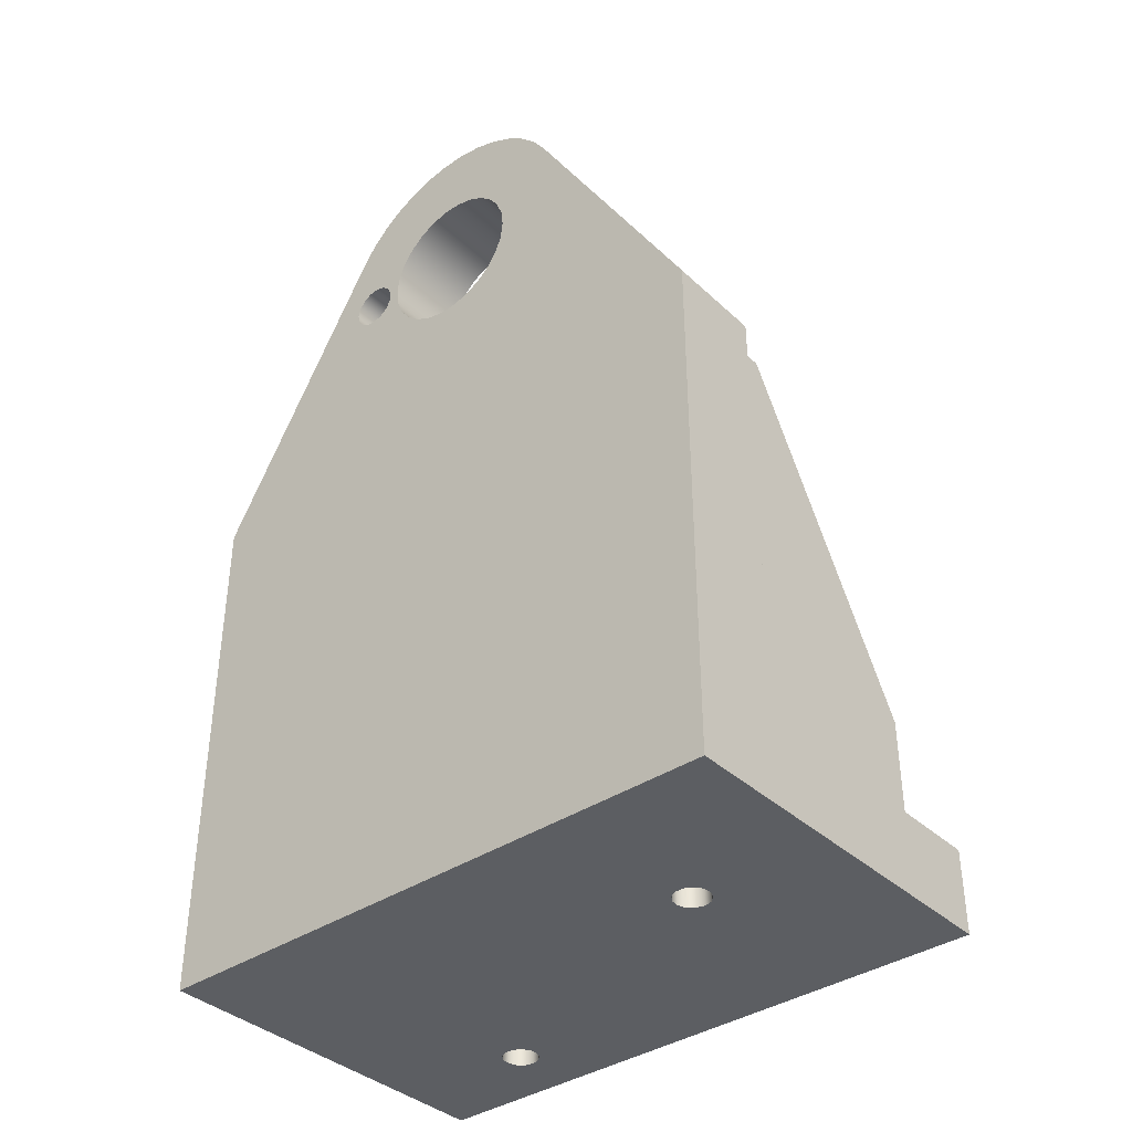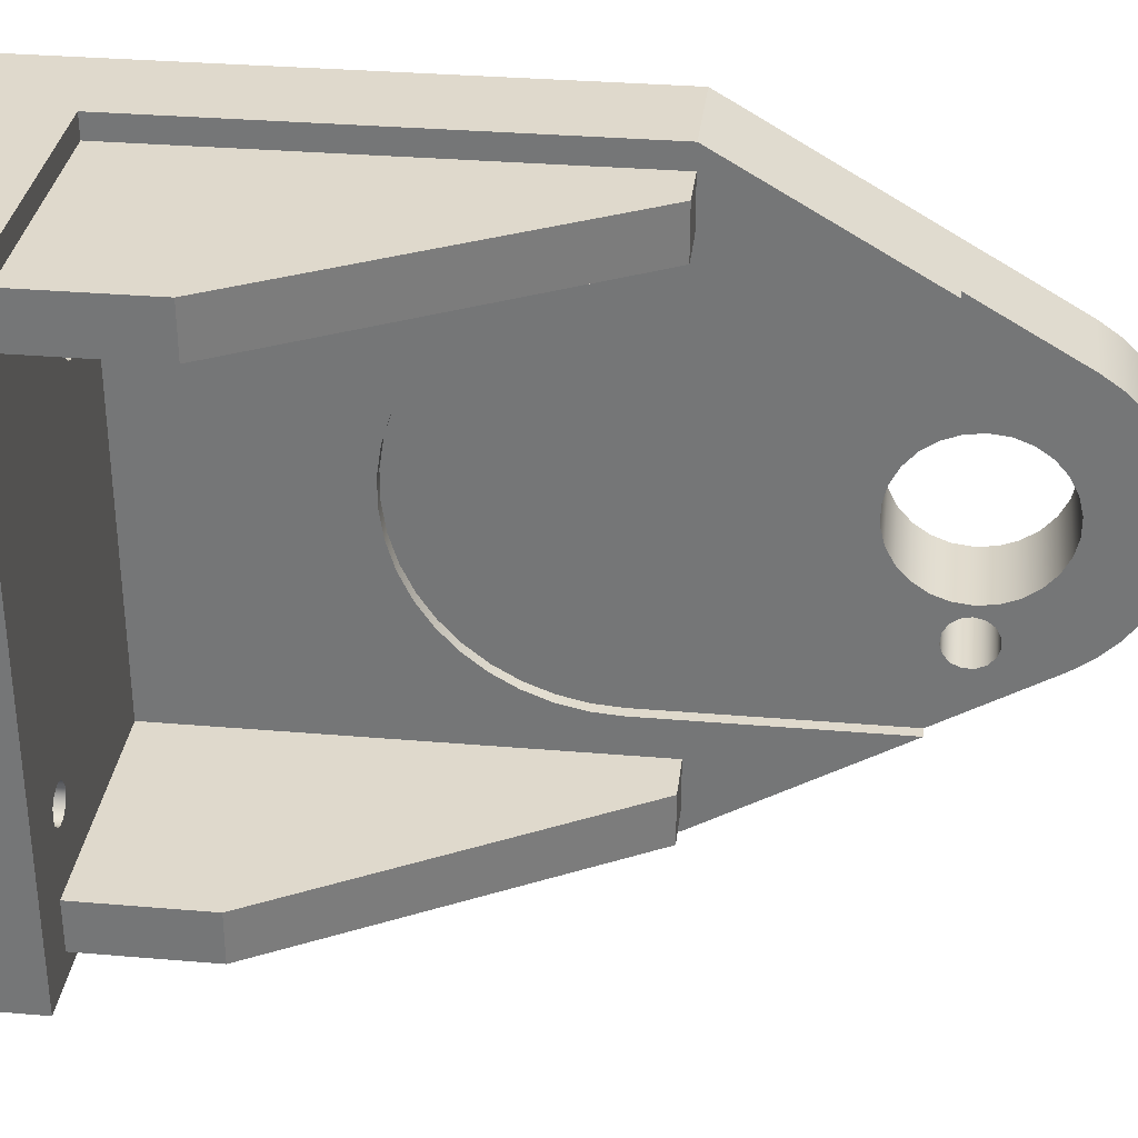
<metadata>
{"format":"obj","ext":"obj","renderer":"f3d","projection":"perspective","resolution":1024,"background":"white","views":[{"elev":-37.9,"azim":-49.4,"up":"+Y"},{"elev":32.3,"azim":96.8,"up":"+Z"}]}
</metadata>
<code>
v -1.167 14 -6.099
v 3.74 5.5 -6.099
v 3.74 5.5 -7.399
v -1.167 14 -7.399
v 3.605 0 -4.194
v 3.55 0 -3.973
v 3.399 0 -3.802
v 3.186 0 -3.721
v 2.96 0 -3.749
v 2.773 0 -3.878
v 2.667 0 -4.08
v 2.667 0 -4.308
v 2.773 0 -4.51
v 2.96 0 -4.639
v 3.186 0 -4.667
v 3.399 0 -4.586
v 3.55 0 -4.415
v 3.605 2.24 -4.194
v 3.55 2.24 -4.415
v 3.399 2.24 -4.586
v 3.186 2.24 -4.667
v 2.96 2.24 -4.639
v 2.773 2.24 -4.51
v 2.667 2.24 -4.308
v 2.667 2.24 -4.08
v 2.773 2.24 -3.878
v 2.96 2.24 -3.749
v 3.186 2.24 -3.721
v 3.399 2.24 -3.802
v 3.55 2.24 -3.973
v 3.605 0 -4.194
v 3.605 2.24 -4.194
v -2.736 21.81 3.458
v -2.736 22.34 3.092
v -2.736 22.8 2.646
v -2.736 23.18 2.132
v -2.736 23.48 1.563
v -2.736 23.68 0.9545
v -2.736 23.79 0.3209
v -2.736 23.79 -0.3209
v -2.736 23.68 -0.9545
v -2.736 23.48 -1.563
v -2.736 23.18 -2.132
v -2.736 22.8 -2.646
v -2.736 22.34 -3.092
v -2.736 21.81 -3.458
v -5 21.81 -3.458
v -5 22.34 -3.092
v -5 22.8 -2.646
v -5 23.18 -2.132
v -5 23.48 -1.563
v -5 23.68 -0.9545
v -5 23.79 -0.3209
v -5 23.79 0.3209
v -5 23.68 0.9545
v -5 23.48 1.563
v -5 23.18 2.132
v -5 22.8 2.646
v -5 22.34 3.092
v -5 21.81 3.458
v 3.74 5.5 -7.399
v 3.74 2.24 -7.399
v -2.431 2.24 -7.399
v -2.431 14 -7.399
v -1.167 14 -7.399
v -2.431 14 -6.099
v -1.167 14 -6.099
v -1.167 14 -7.399
v -2.431 14 -7.399
v -2.431 12.78 -5.1
v -2.431 18.99 -5.1
v -2.736 18.99 -5.1
v -2.736 12.78 -5.1
v -2.431 12.78 5.059
v -2.431 12.02 5.002
v -2.431 11.28 4.833
v -2.431 10.58 4.556
v -2.431 9.918 4.176
v -2.431 9.325 3.703
v -2.431 8.808 3.147
v -2.431 8.381 2.519
v -2.431 8.051 1.835
v -2.431 7.827 1.11
v -2.431 7.714 0.3591
v -2.431 7.714 -0.4001
v -2.431 7.827 -1.151
v -2.431 8.051 -1.876
v -2.431 8.381 -2.56
v -2.431 8.808 -3.188
v -2.431 9.325 -3.744
v -2.431 9.918 -4.217
v -2.431 10.58 -4.597
v -2.431 11.28 -4.874
v -2.431 12.02 -5.043
v -2.431 12.78 -5.1
v -2.736 12.78 -5.1
v -2.736 12.02 -5.043
v -2.736 11.28 -4.874
v -2.736 10.58 -4.597
v -2.736 9.918 -4.217
v -2.736 9.325 -3.744
v -2.736 8.808 -3.188
v -2.736 8.381 -2.56
v -2.736 8.051 -1.876
v -2.736 7.827 -1.151
v -2.736 7.714 -0.4001
v -2.736 7.714 0.3591
v -2.736 7.827 1.11
v -2.736 8.051 1.835
v -2.736 8.381 2.519
v -2.736 8.808 3.147
v -2.736 9.325 3.703
v -2.736 9.918 4.176
v -2.736 10.58 4.556
v -2.736 11.28 4.833
v -2.736 12.02 5.002
v -2.736 12.78 5.059
v -2.736 19.8 -2.278
v -2.736 19.54 -2.333
v -2.736 19.33 -2.488
v -2.736 19.2 -2.717
v -2.736 19.17 -2.979
v -2.736 19.25 -3.23
v -2.736 19.43 -3.427
v -2.736 19.67 -3.534
v -2.736 19.93 -3.534
v -2.736 20.17 -3.427
v -2.736 20.35 -3.23
v -2.736 20.43 -2.979
v -2.736 20.4 -2.717
v -2.736 20.27 -2.488
v -2.736 20.06 -2.333
v -5 19.8 -3.548
v -5 19.54 -3.493
v -5 19.33 -3.338
v -5 19.2 -3.109
v -5 19.17 -2.847
v -5 19.25 -2.595
v -5 19.43 -2.399
v -5 19.67 -2.292
v -5 19.93 -2.292
v -5 20.17 -2.399
v -5 20.35 -2.595
v -5 20.43 -2.847
v -5 20.4 -3.109
v -5 20.27 -3.338
v -5 20.06 -3.493
v -2.736 19.67 -3.534
v -5 19.8 -3.548
v -2.736 19.8 -2.278
v -2.736 20.06 -2.333
v -2.736 20.27 -2.488
v -2.736 20.4 -2.717
v -2.736 20.43 -2.979
v -2.736 20.35 -3.23
v -2.736 20.17 -3.427
v -2.736 19.93 -3.534
v -2.736 19.67 -3.534
v -2.736 19.43 -3.427
v -2.736 19.25 -3.23
v -2.736 19.17 -2.979
v -2.736 19.2 -2.717
v -2.736 19.33 -2.488
v -2.736 19.54 -2.333
v -2.736 19.8 2
v -2.736 20.28 1.942
v -2.736 20.73 1.771
v -2.736 21.13 1.497
v -2.736 21.45 1.136
v -2.736 21.67 0.7092
v -2.736 21.79 0.2411
v -2.736 21.79 -0.2411
v -2.736 21.67 -0.7092
v -2.736 21.45 -1.136
v -2.736 21.13 -1.497
v -2.736 20.73 -1.771
v -2.736 20.28 -1.942
v -2.736 19.8 -2
v -2.736 19.32 -1.942
v -2.736 18.87 -1.771
v -2.736 18.47 -1.497
v -2.736 18.15 -1.136
v -2.736 17.93 -0.7092
v -2.736 17.81 -0.2411
v -2.736 17.81 0.2411
v -2.736 17.93 0.7092
v -2.736 18.15 1.136
v -2.736 18.47 1.497
v -2.736 18.87 1.771
v -2.736 19.32 1.942
v -2.736 12.78 5.059
v -2.736 12.02 5.002
v -2.736 11.28 4.833
v -2.736 10.58 4.556
v -2.736 9.918 4.176
v -2.736 9.325 3.703
v -2.736 8.808 3.147
v -2.736 8.381 2.519
v -2.736 8.051 1.835
v -2.736 7.827 1.11
v -2.736 7.714 0.3591
v -2.736 7.714 -0.4001
v -2.736 7.827 -1.151
v -2.736 8.051 -1.876
v -2.736 8.381 -2.56
v -2.736 8.808 -3.188
v -2.736 9.325 -3.744
v -2.736 9.918 -4.217
v -2.736 10.58 -4.597
v -2.736 11.28 -4.874
v -2.736 12.02 -5.043
v -2.736 12.78 -5.1
v -2.736 18.99 -5.1
v -2.736 21.81 -3.458
v -2.736 22.34 -3.092
v -2.736 22.8 -2.646
v -2.736 23.18 -2.132
v -2.736 23.48 -1.563
v -2.736 23.68 -0.9545
v -2.736 23.79 -0.3209
v -2.736 23.79 0.3209
v -2.736 23.68 0.9545
v -2.736 23.48 1.563
v -2.736 23.18 2.132
v -2.736 22.8 2.646
v -2.736 22.34 3.092
v -2.736 21.81 3.458
v -2.736 19.06 5.059
v 3.74 2.24 -6.099
v 3.74 5.5 -6.099
v -1.167 14 -6.099
v -2.431 14 -6.099
v -2.431 2.24 -6.099
v -2.736 19.8 2
v -2.736 19.32 1.942
v -2.736 18.87 1.771
v -2.736 18.47 1.497
v -2.736 18.15 1.136
v -2.736 17.93 0.7092
v -2.736 17.81 0.2411
v -2.736 17.81 -0.2411
v -2.736 17.93 -0.7092
v -2.736 18.15 -1.136
v -2.736 18.47 -1.497
v -2.736 18.87 -1.771
v -2.736 19.32 -1.942
v -2.736 19.8 -2
v -2.736 20.28 -1.942
v -2.736 20.73 -1.771
v -2.736 21.13 -1.497
v -2.736 21.45 -1.136
v -2.736 21.67 -0.7092
v -2.736 21.79 -0.2411
v -2.736 21.79 0.2411
v -2.736 21.67 0.7092
v -2.736 21.45 1.136
v -2.736 21.13 1.497
v -2.736 20.73 1.771
v -2.736 20.28 1.942
v -5 19.8 -2
v -5 19.32 -1.942
v -5 18.87 -1.771
v -5 18.47 -1.497
v -5 18.15 -1.136
v -5 17.93 -0.7092
v -5 17.81 -0.2411
v -5 17.81 0.2411
v -5 17.93 0.7092
v -5 18.15 1.136
v -5 18.47 1.497
v -5 18.87 1.771
v -5 19.32 1.942
v -5 19.8 2
v -5 20.28 1.942
v -5 20.73 1.771
v -5 21.13 1.497
v -5 21.45 1.136
v -5 21.67 0.7092
v -5 21.79 0.2411
v -5 21.79 -0.2411
v -5 21.67 -0.7092
v -5 21.45 -1.136
v -5 21.13 -1.497
v -5 20.73 -1.771
v -5 20.28 -1.942
v -2.736 19.8 -2
v -5 19.8 -2
v 3.605 2.24 -4.194
v 3.55 2.24 -3.973
v 3.399 2.24 -3.802
v 3.186 2.24 -3.721
v 2.96 2.24 -3.749
v 2.773 2.24 -3.878
v 2.667 2.24 -4.08
v 2.667 2.24 -4.308
v 2.773 2.24 -4.51
v 2.96 2.24 -4.639
v 3.186 2.24 -4.667
v 3.399 2.24 -4.586
v 3.55 2.24 -4.415
v -0.055 2.24 4.196
v -0.1095 2.24 4.417
v -0.2606 2.24 4.588
v -0.4736 2.24 4.669
v -0.6998 2.24 4.641
v -0.8873 2.24 4.512
v -0.9932 2.24 4.31
v -0.9932 2.24 4.082
v -0.8873 2.24 3.88
v -0.6998 2.24 3.751
v -0.4736 2.24 3.723
v -0.2606 2.24 3.804
v -0.1095 2.24 3.975
v 5 2.24 8
v 5 2.24 -8
v -2.431 2.24 -8
v -2.431 2.24 -7.399
v 3.74 2.24 -7.399
v 3.74 2.24 -6.099
v -2.431 2.24 -6.099
v -2.431 2.24 6.099
v 3.74 2.24 6.099
v 3.74 2.24 7.399
v -2.431 2.24 7.399
v -2.431 2.24 8
v -1.167 14 6.099
v -2.431 14 6.099
v -2.431 14 7.399
v -1.167 14 7.399
v 5 0 8
v 5 0 -8
v 5 2.24 -8
v 5 2.24 8
v 3.605 0 -4.194
v 3.55 0 -4.415
v 3.399 0 -4.586
v 3.186 0 -4.667
v 2.96 0 -4.639
v 2.773 0 -4.51
v 2.667 0 -4.308
v 2.667 0 -4.08
v 2.773 0 -3.878
v 2.96 0 -3.749
v 3.186 0 -3.721
v 3.399 0 -3.802
v 3.55 0 -3.973
v -0.055 0 4.196
v -0.1095 0 3.975
v -0.2606 0 3.804
v -0.4736 0 3.723
v -0.6998 0 3.751
v -0.8873 0 3.88
v -0.9932 0 4.082
v -0.9932 0 4.31
v -0.8873 0 4.512
v -0.6998 0 4.641
v -0.4736 0 4.669
v -0.2606 0 4.588
v -0.1095 0 4.417
v 5 0 -8
v 5 0 8
v -5 0 8
v -5 0 -8
v -0.055 0 4.196
v -0.1095 0 4.417
v -0.2606 0 4.588
v -0.4736 0 4.669
v -0.6998 0 4.641
v -0.8873 0 4.512
v -0.9932 0 4.31
v -0.9932 0 4.082
v -0.8873 0 3.88
v -0.6998 0 3.751
v -0.4736 0 3.723
v -0.2606 0 3.804
v -0.1095 0 3.975
v -0.055 2.24 4.196
v -0.1095 2.24 3.975
v -0.2606 2.24 3.804
v -0.4736 2.24 3.723
v -0.6998 2.24 3.751
v -0.8873 2.24 3.88
v -0.9932 2.24 4.082
v -0.9932 2.24 4.31
v -0.8873 2.24 4.512
v -0.6998 2.24 4.641
v -0.4736 2.24 4.669
v -0.2606 2.24 4.588
v -0.1095 2.24 4.417
v -0.055 0 4.196
v -0.055 2.24 4.196
v -2.431 12.78 5.059
v -2.431 19.06 5.059
v -2.431 14 8
v -2.431 2.24 8
v -2.431 2.24 7.399
v -2.431 14 7.399
v -2.431 14 6.099
v -2.431 2.24 6.099
v -2.431 2.24 -6.099
v -2.431 14 -6.099
v -2.431 14 -7.399
v -2.431 2.24 -7.399
v -2.431 2.24 -8
v -2.431 14 -8
v -2.431 18.99 -5.1
v -2.431 12.78 -5.1
v -2.431 12.02 -5.043
v -2.431 11.28 -4.874
v -2.431 10.58 -4.597
v -2.431 9.918 -4.217
v -2.431 9.325 -3.744
v -2.431 8.808 -3.188
v -2.431 8.381 -2.56
v -2.431 8.051 -1.876
v -2.431 7.827 -1.151
v -2.431 7.714 -0.4001
v -2.431 7.714 0.3591
v -2.431 7.827 1.11
v -2.431 8.051 1.835
v -2.431 8.381 2.519
v -2.431 8.808 3.147
v -2.431 9.325 3.703
v -2.431 9.918 4.176
v -2.431 10.58 4.556
v -2.431 11.28 4.833
v -2.431 12.02 5.002
v -2.736 19.06 5.059
v -2.736 21.81 3.458
v -5 21.81 3.458
v -5 14 8
v -2.431 14 8
v -2.431 19.06 5.059
v 3.74 5.5 6.099
v -1.167 14 6.099
v -1.167 14 7.399
v 3.74 5.5 7.399
v 3.74 2.24 6.099
v 3.74 5.5 6.099
v 3.74 5.5 7.399
v 3.74 2.24 7.399
v 3.74 2.24 7.399
v 3.74 5.5 7.399
v -1.167 14 7.399
v -2.431 14 7.399
v -2.431 2.24 7.399
v 3.74 5.5 -6.099
v 3.74 2.24 -6.099
v 3.74 2.24 -7.399
v 3.74 5.5 -7.399
v -5 0 8
v 5 0 8
v 5 2.24 8
v -2.431 2.24 8
v -2.431 14 8
v -5 14 8
v -2.431 19.06 5.059
v -2.431 12.78 5.059
v -2.736 12.78 5.059
v -2.736 19.06 5.059
v 3.74 5.5 6.099
v 3.74 2.24 6.099
v -2.431 2.24 6.099
v -2.431 14 6.099
v -1.167 14 6.099
v -5 19.8 -3.548
v -5 20.06 -3.493
v -5 20.27 -3.338
v -5 20.4 -3.109
v -5 20.43 -2.847
v -5 20.35 -2.595
v -5 20.17 -2.399
v -5 19.93 -2.292
v -5 19.67 -2.292
v -5 19.43 -2.399
v -5 19.25 -2.595
v -5 19.17 -2.847
v -5 19.2 -3.109
v -5 19.33 -3.338
v -5 19.54 -3.493
v -5 19.8 -2
v -5 20.28 -1.942
v -5 20.73 -1.771
v -5 21.13 -1.497
v -5 21.45 -1.136
v -5 21.67 -0.7092
v -5 21.79 -0.2411
v -5 21.79 0.2411
v -5 21.67 0.7092
v -5 21.45 1.136
v -5 21.13 1.497
v -5 20.73 1.771
v -5 20.28 1.942
v -5 19.8 2
v -5 19.32 1.942
v -5 18.87 1.771
v -5 18.47 1.497
v -5 18.15 1.136
v -5 17.93 0.7092
v -5 17.81 0.2411
v -5 17.81 -0.2411
v -5 17.93 -0.7092
v -5 18.15 -1.136
v -5 18.47 -1.497
v -5 18.87 -1.771
v -5 19.32 -1.942
v -5 0 -8
v -5 0 8
v -5 14 8
v -5 21.81 3.458
v -5 22.34 3.092
v -5 22.8 2.646
v -5 23.18 2.132
v -5 23.48 1.563
v -5 23.68 0.9545
v -5 23.79 0.3209
v -5 23.79 -0.3209
v -5 23.68 -0.9545
v -5 23.48 -1.563
v -5 23.18 -2.132
v -5 22.8 -2.646
v -5 22.34 -3.092
v -5 21.81 -3.458
v -5 14 -8
v 5 0 -8
v -5 0 -8
v -5 14 -8
v -2.431 14 -8
v -2.431 2.24 -8
v 5 2.24 -8
v -2.736 21.81 -3.458
v -2.736 18.99 -5.1
v -2.431 18.99 -5.1
v -2.431 14 -8
v -5 14 -8
v -5 21.81 -3.458
f 1 2 4
f 4 2 3
f 6 30 5
f 5 30 32
f 31 18 17
f 17 18 19
f 17 19 16
f 16 19 20
f 16 20 15
f 15 20 21
f 15 21 14
f 14 21 22
f 14 22 13
f 13 22 23
f 13 23 12
f 12 23 24
f 12 24 11
f 11 24 25
f 11 25 10
f 10 25 26
f 10 26 9
f 9 26 27
f 9 27 8
f 8 27 28
f 8 28 7
f 7 28 29
f 7 29 6
f 6 29 30
f 60 33 59
f 59 33 34
f 59 34 58
f 58 34 35
f 58 35 57
f 57 35 36
f 57 36 56
f 56 36 37
f 56 37 55
f 55 37 38
f 55 38 54
f 54 38 39
f 54 39 53
f 53 39 40
f 53 40 52
f 52 40 41
f 52 41 51
f 51 41 42
f 51 42 50
f 50 42 43
f 50 43 49
f 49 43 44
f 49 44 48
f 48 44 45
f 48 45 47
f 47 45 46
f 62 63 61
f 61 63 65
f 65 63 64
f 66 67 69
f 69 67 68
f 70 71 73
f 73 71 72
f 117 74 116
f 116 74 75
f 116 75 115
f 115 75 76
f 115 76 114
f 114 76 77
f 114 77 113
f 113 77 78
f 113 78 112
f 112 78 79
f 112 79 111
f 111 79 80
f 111 80 110
f 110 80 81
f 110 81 109
f 109 81 82
f 109 82 108
f 108 82 83
f 108 83 107
f 107 83 84
f 107 84 106
f 106 84 85
f 106 85 105
f 105 85 86
f 105 86 104
f 104 86 87
f 104 87 103
f 103 87 88
f 103 88 102
f 102 88 89
f 102 89 101
f 101 89 90
f 101 90 100
f 100 90 91
f 100 91 99
f 99 91 92
f 99 92 98
f 98 92 93
f 98 93 97
f 97 93 94
f 97 94 96
f 96 94 95
f 119 140 118
f 118 140 141
f 118 141 132
f 132 141 142
f 132 142 131
f 131 142 143
f 131 143 130
f 130 143 144
f 130 144 129
f 129 144 145
f 129 145 128
f 128 145 146
f 128 146 127
f 127 146 147
f 127 147 126
f 126 147 149
f 126 149 125
f 148 133 134
f 148 134 124
f 124 134 135
f 124 135 123
f 123 135 136
f 123 136 122
f 122 136 137
f 122 137 121
f 121 137 138
f 121 138 120
f 120 138 139
f 120 139 119
f 119 139 140
f 164 150 178
f 178 150 151
f 178 151 177
f 177 151 152
f 177 152 176
f 176 152 153
f 176 153 216
f 216 153 215
f 215 153 154
f 215 154 214
f 214 154 155
f 214 155 156
f 156 157 214
f 214 157 213
f 213 157 158
f 213 158 159
f 159 160 213
f 213 160 212
f 212 160 161
f 212 161 181
f 181 161 162
f 181 162 180
f 180 162 163
f 180 163 179
f 179 163 164
f 179 164 178
f 166 227 165
f 165 227 228
f 165 228 190
f 190 228 189
f 189 228 191
f 189 191 188
f 188 191 187
f 187 191 195
f 187 195 196
f 227 166 226
f 226 166 167
f 226 167 225
f 225 167 168
f 225 168 224
f 224 168 169
f 224 169 223
f 223 169 170
f 223 170 222
f 222 170 171
f 222 171 221
f 221 171 172
f 221 172 220
f 220 172 219
f 219 172 173
f 219 173 218
f 218 173 174
f 218 174 217
f 217 174 175
f 217 175 216
f 216 175 176
f 181 182 212
f 212 182 208
f 212 208 209
f 208 182 207
f 207 182 183
f 207 183 206
f 206 183 205
f 205 183 204
f 204 183 184
f 204 184 203
f 203 184 202
f 202 184 201
f 201 184 185
f 201 185 200
f 200 185 199
f 199 185 186
f 199 186 198
f 198 186 197
f 197 186 196
f 196 186 187
f 192 193 191
f 191 193 194
f 191 194 195
f 209 210 212
f 212 210 211
f 229 230 233
f 233 230 231
f 233 231 232
f 235 272 234
f 234 272 273
f 234 273 259
f 259 273 274
f 259 274 258
f 258 274 275
f 258 275 257
f 257 275 276
f 257 276 256
f 256 276 277
f 256 277 255
f 255 277 278
f 255 278 254
f 254 278 279
f 254 279 253
f 253 279 280
f 253 280 252
f 252 280 281
f 252 281 251
f 251 281 282
f 251 282 250
f 250 282 283
f 250 283 249
f 249 283 284
f 249 284 248
f 248 284 285
f 248 285 247
f 247 285 287
f 286 260 246
f 246 260 261
f 246 261 245
f 245 261 262
f 245 262 244
f 244 262 263
f 244 263 243
f 243 263 264
f 243 264 242
f 242 264 265
f 242 265 241
f 241 265 266
f 241 266 240
f 240 266 267
f 240 267 239
f 239 267 268
f 239 268 238
f 238 268 269
f 238 269 237
f 237 269 270
f 237 270 236
f 236 270 271
f 236 271 235
f 235 271 272
f 289 314 288
f 288 314 315
f 288 315 319
f 319 315 318
f 318 315 316
f 318 316 317
f 314 289 322
f 322 289 290
f 322 290 291
f 291 292 322
f 322 292 301
f 322 301 302
f 301 292 313
f 313 292 293
f 313 293 294
f 295 320 294
f 294 320 311
f 294 311 312
f 295 296 320
f 320 296 319
f 319 296 297
f 319 297 298
f 298 299 319
f 319 299 300
f 319 300 288
f 302 303 322
f 322 303 304
f 322 304 321
f 321 304 305
f 321 305 306
f 306 307 321
f 321 307 308
f 321 308 320
f 320 308 309
f 320 309 310
f 310 311 320
f 312 313 294
f 322 323 314
f 314 323 325
f 325 323 324
f 326 327 329
f 329 327 328
f 330 331 333
f 333 331 332
f 335 360 334
f 334 360 361
f 334 361 346
f 346 361 345
f 345 361 344
f 344 361 347
f 344 347 348
f 335 336 360
f 360 336 337
f 360 337 338
f 338 339 360
f 360 339 363
f 363 339 340
f 363 340 341
f 342 349 341
f 341 349 350
f 341 350 351
f 349 342 348
f 348 342 343
f 348 343 344
f 341 351 363
f 363 351 352
f 363 352 353
f 363 353 362
f 362 353 354
f 362 354 355
f 355 356 362
f 362 356 357
f 362 357 361
f 361 357 358
f 361 358 359
f 359 347 361
f 365 389 364
f 364 389 391
f 390 377 376
f 376 377 378
f 376 378 375
f 375 378 379
f 375 379 374
f 374 379 380
f 374 380 373
f 373 380 381
f 373 381 372
f 372 381 382
f 372 382 371
f 371 382 383
f 371 383 370
f 370 383 384
f 370 384 369
f 369 384 385
f 369 385 368
f 368 385 386
f 368 386 367
f 367 386 387
f 367 387 366
f 366 387 388
f 366 388 365
f 365 388 389
f 427 392 398
f 398 392 393
f 398 393 397
f 397 393 394
f 397 394 396
f 396 394 395
f 427 398 426
f 426 398 399
f 426 399 425
f 425 399 424
f 424 399 423
f 423 399 422
f 422 399 421
f 421 399 420
f 420 399 419
f 419 399 418
f 418 399 400
f 418 400 417
f 417 400 416
f 416 400 415
f 415 400 414
f 414 400 413
f 413 400 412
f 412 400 411
f 411 400 410
f 410 400 409
f 409 400 401
f 409 401 408
f 408 401 407
f 407 401 406
f 406 401 402
f 406 402 405
f 405 402 404
f 404 402 403
f 429 430 428
f 428 430 431
f 428 431 432
f 432 433 428
f 434 435 437
f 437 435 436
f 438 439 441
f 441 439 440
f 442 443 446
f 446 443 444
f 446 444 445
f 447 448 450
f 450 448 449
f 456 451 454
f 454 451 452
f 454 452 453
f 454 455 456
f 457 458 460
f 460 458 459
f 462 463 461
f 461 463 465
f 465 463 464
f 467 523 466
f 466 523 524
f 466 524 480
f 480 524 479
f 479 524 478
f 478 524 504
f 478 504 477
f 477 504 505
f 477 505 476
f 476 505 475
f 475 505 506
f 475 506 474
f 474 506 481
f 474 481 473
f 473 481 482
f 473 482 472
f 472 482 483
f 472 483 471
f 471 483 522
f 471 522 470
f 470 522 523
f 470 523 469
f 469 523 468
f 468 523 467
f 522 483 521
f 521 483 484
f 521 484 520
f 520 484 485
f 520 485 519
f 519 485 486
f 519 486 518
f 518 486 487
f 518 487 517
f 517 487 488
f 517 488 516
f 516 488 515
f 515 488 489
f 515 489 514
f 514 489 490
f 514 490 513
f 513 490 491
f 513 491 512
f 512 491 492
f 512 492 511
f 511 492 493
f 511 493 510
f 510 493 494
f 510 494 495
f 510 495 509
f 509 495 496
f 509 496 497
f 497 498 509
f 509 498 499
f 509 499 508
f 508 499 500
f 508 500 501
f 508 501 507
f 507 501 502
f 507 502 524
f 524 502 503
f 524 503 504
f 530 525 529
f 529 525 526
f 529 526 527
f 527 528 529
f 531 532 536
f 536 532 535
f 535 532 534
f 534 532 533

</code>
